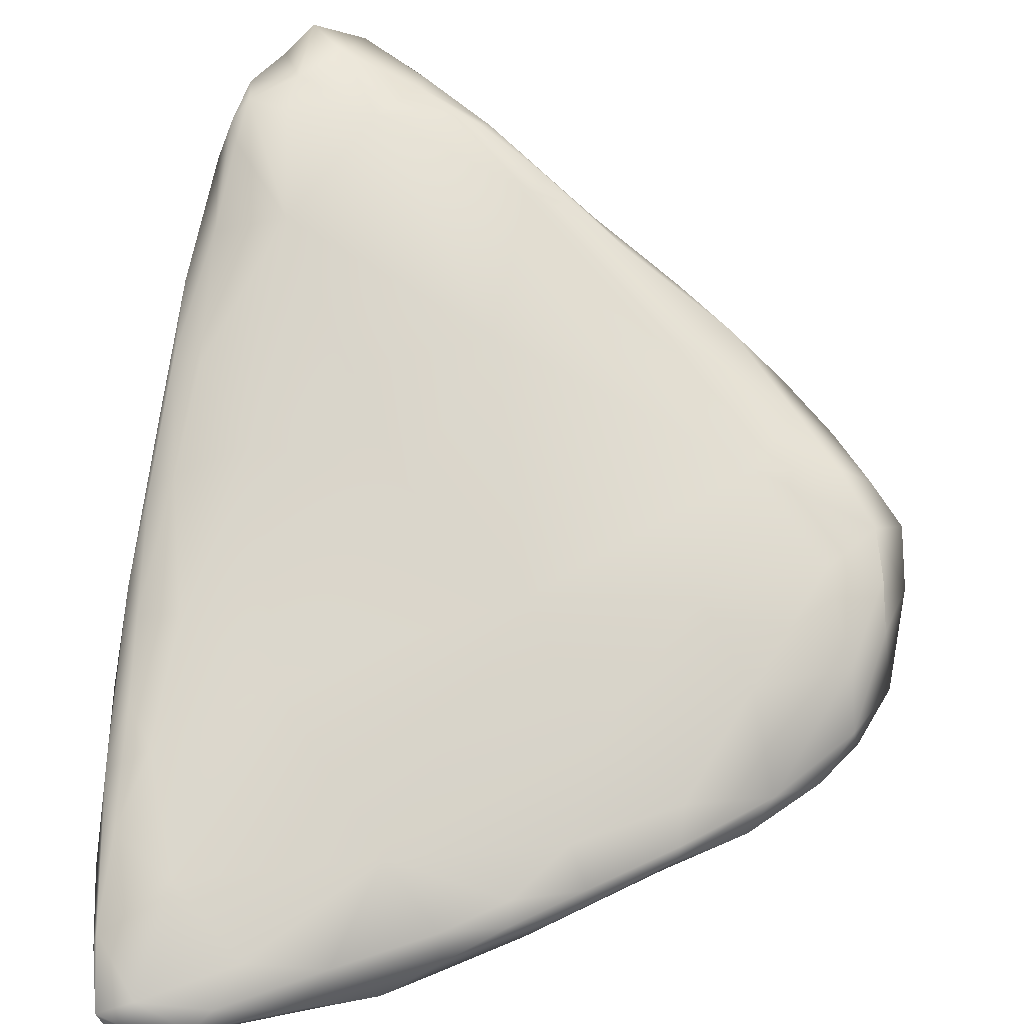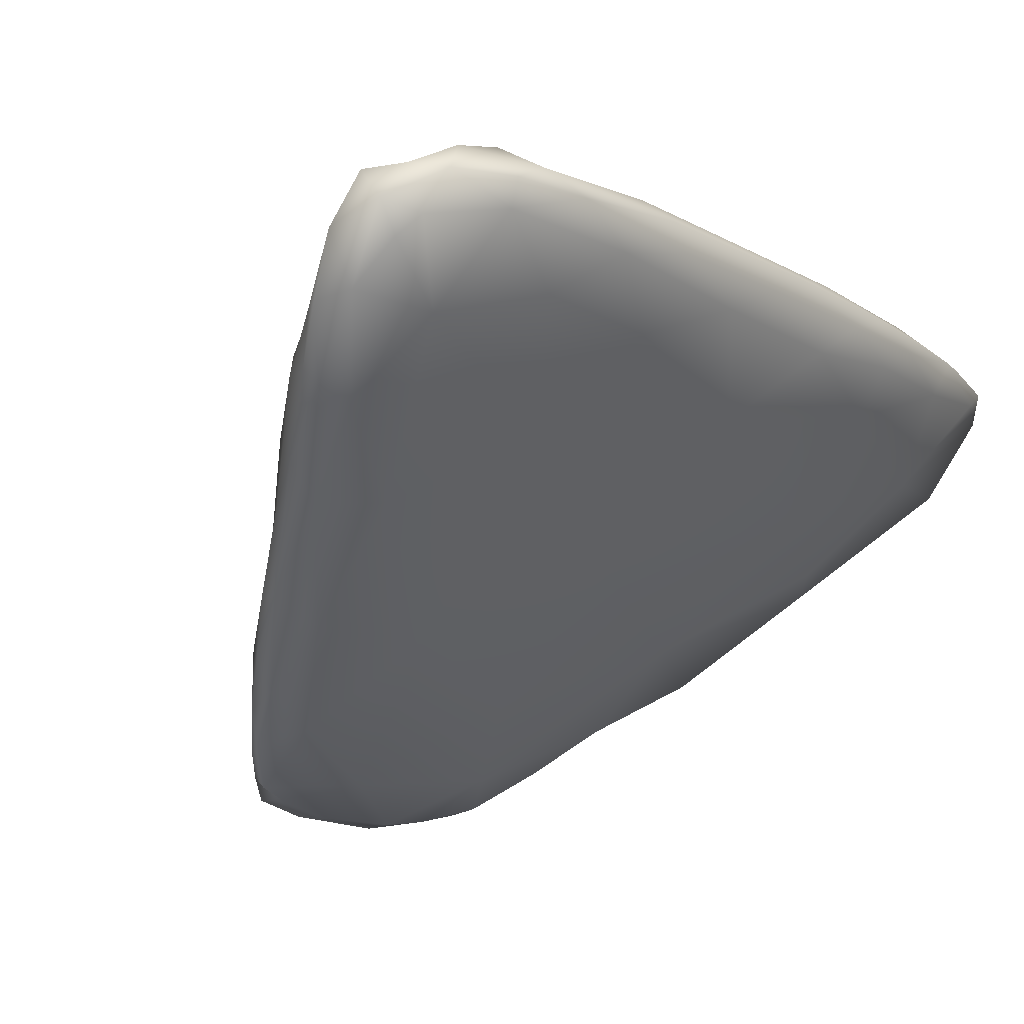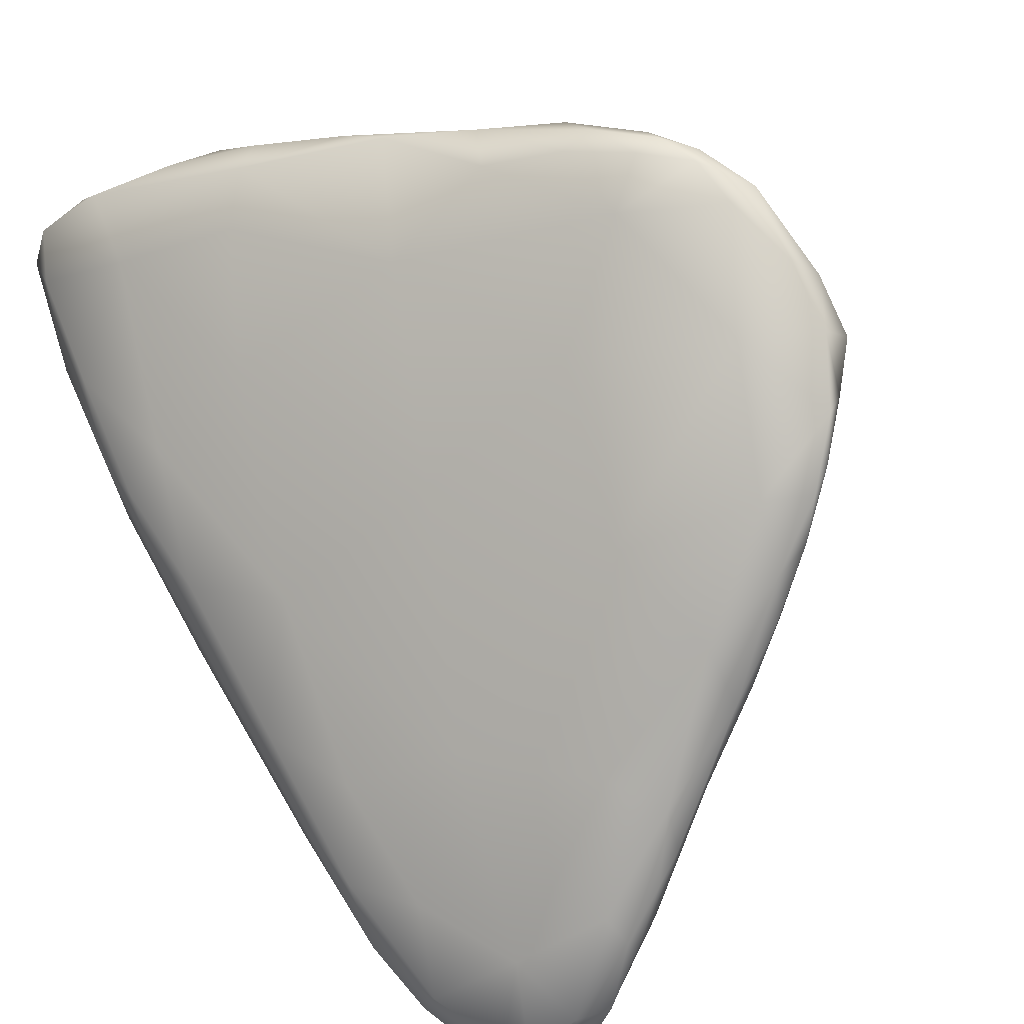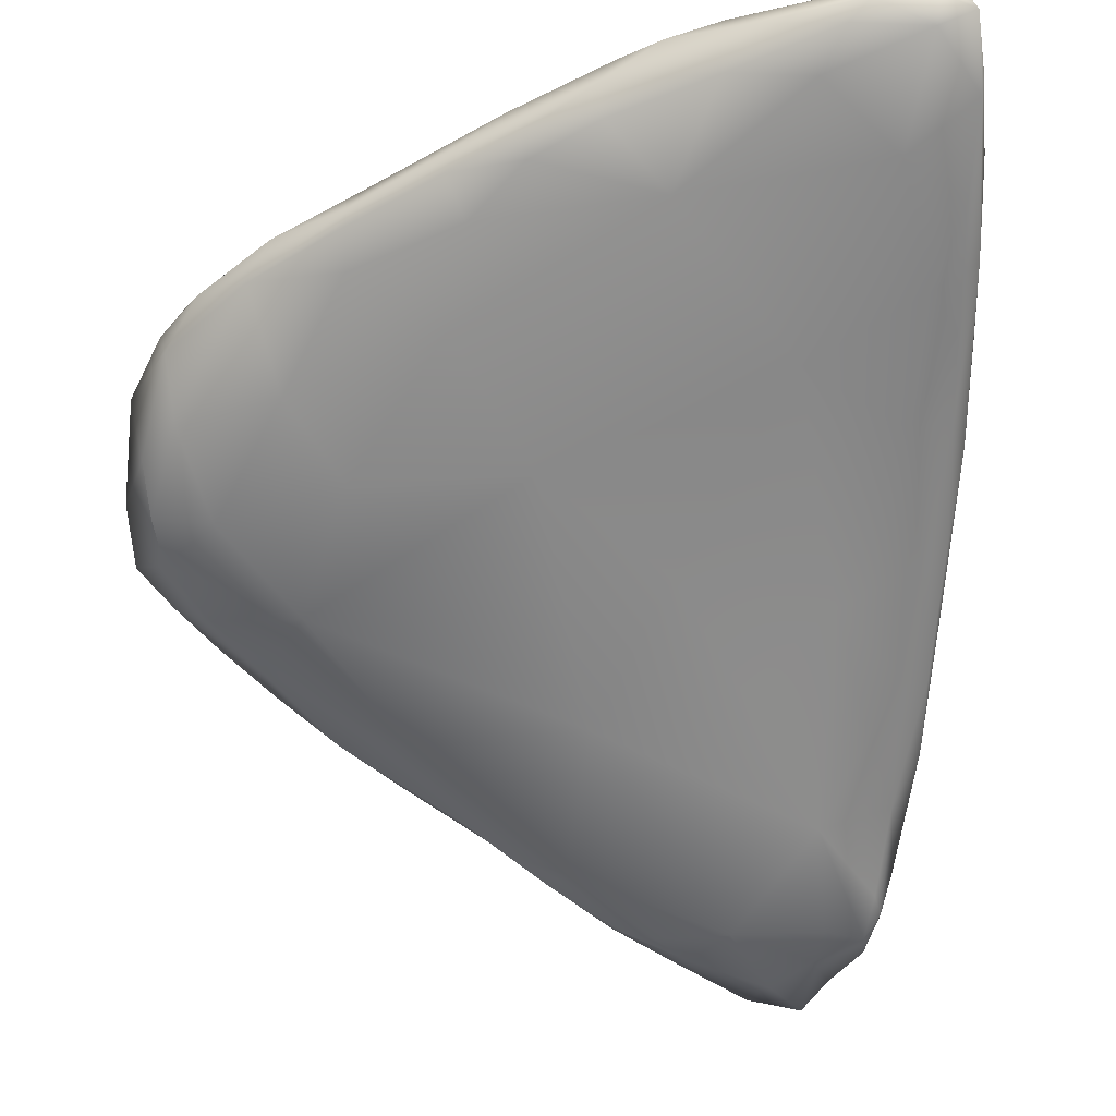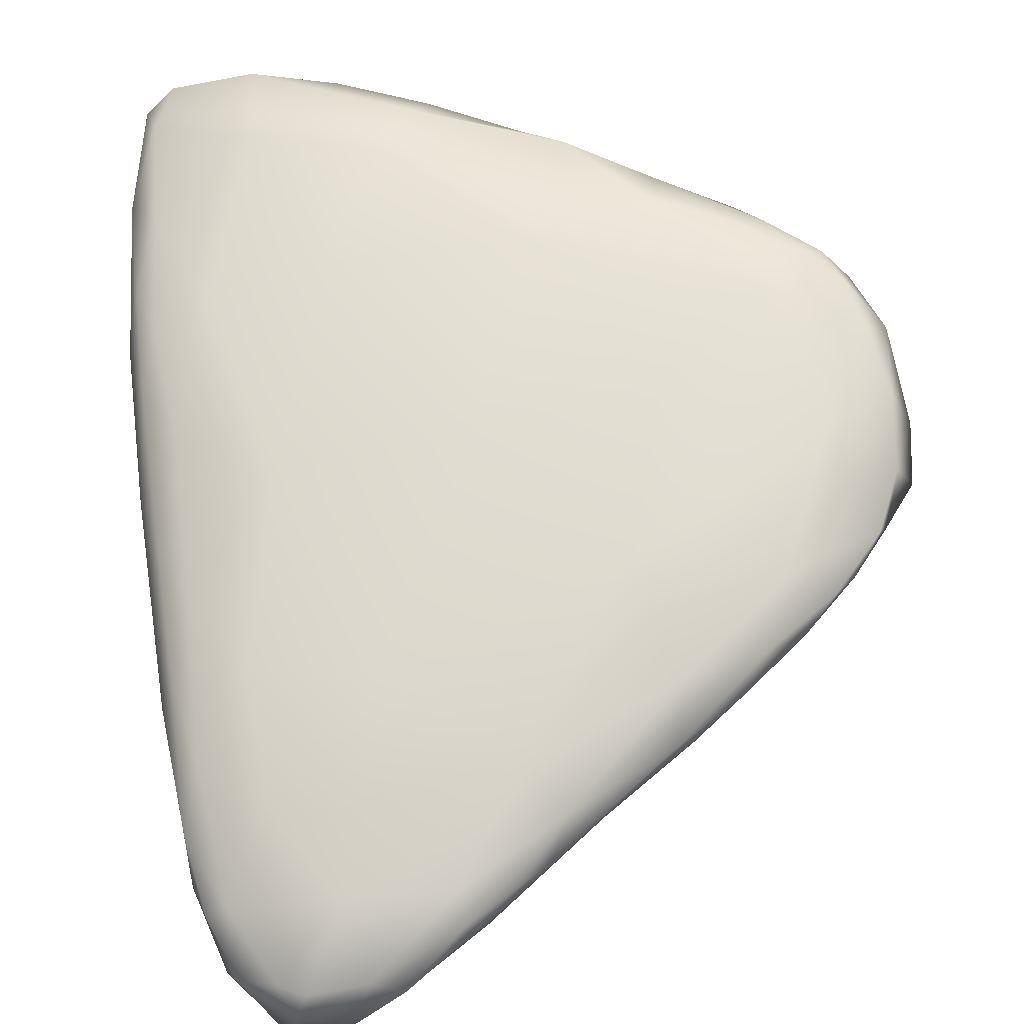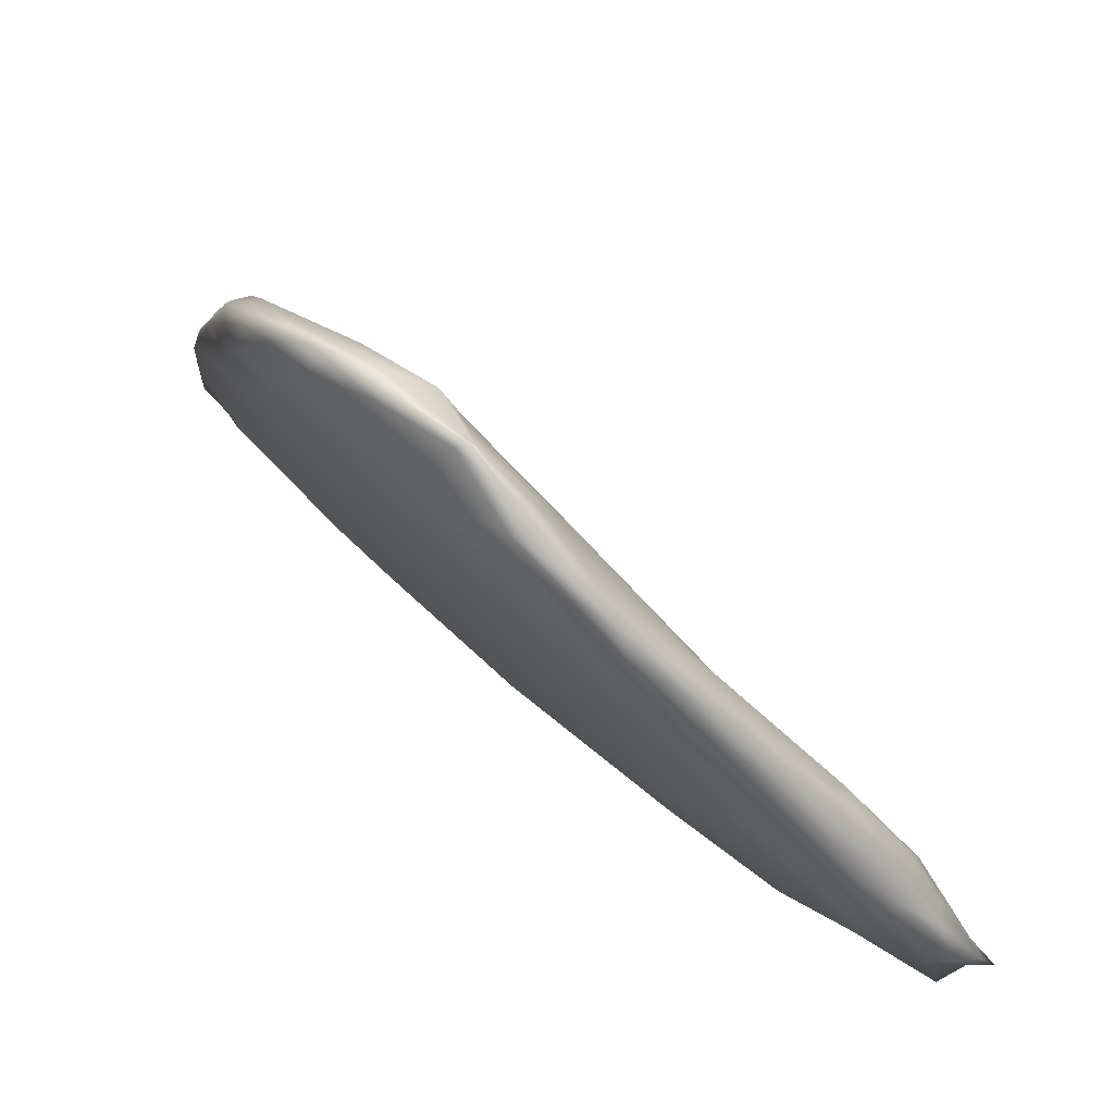
<metadata>
{"format":"obj","ext":"obj","renderer":"f3d","projection":"perspective","resolution":1024,"background":"white","views":[{"elev":26.0,"azim":-179.3,"up":"+Z"},{"elev":-69.1,"azim":44.0,"up":"+Y"},{"elev":-52.5,"azim":-147.6,"up":"+Y"},{"elev":74.7,"azim":-4.9,"up":"+Y"},{"elev":-71.1,"azim":-178.8,"up":"+Y"},{"elev":-19.9,"azim":-85.4,"up":"+Y"}]}
</metadata>
<code>
o 1074
v 8.463 1.689 1.461
v 8.384 1.683 1.47
v 8.49 1.726 1.474
v 8.541 1.719 1.478
v 8.313 1.641 1.489
v 8.462 1.637 1.509
v 8.341 1.6 1.518
v 8.299 1.666 1.488
v 8.335 1.684 1.483
v 8.555 1.683 1.508
v 8.4 1.71 1.488
v 8.556 1.74 1.494
v 8.566 1.712 1.5
v 8.486 1.742 1.489
v 8.534 1.745 1.492
v 8.384 1.518 1.602
v 8.175 1.6 1.514
v 8.215 1.636 1.51
v 8.547 1.596 1.572
v 8.284 1.673 1.509
v 8.574 1.63 1.574
v 8.562 1.741 1.505
v 8.208 1.52 1.584
v 8.1 1.545 1.557
v 8.098 1.586 1.544
v 8.175 1.635 1.534
v 8.375 1.702 1.522
v 8.467 1.735 1.505
v 8.568 1.696 1.538
v 8.531 1.737 1.514
v 8.029 1.528 1.574
v 8.001 1.541 1.576
v 8.024 1.567 1.57
v 8.087 1.6 1.563
v 8.495 1.513 1.632
v 8.229 1.66 1.535
v 8.286 1.671 1.537
v 8.564 1.696 1.554
v 7.973 1.504 1.595
v 8.009 1.477 1.621
v 7.951 1.514 1.599
v 7.962 1.533 1.598
v 8.163 1.633 1.555
v 8.084 1.602 1.578
v 8.226 1.649 1.556
v 8.444 1.713 1.535
v 8.542 1.506 1.654
v 8.562 1.547 1.634
v 8.003 1.561 1.602
v 8.332 1.643 1.591
v 8.505 1.67 1.587
v 7.932 1.493 1.623
v 8.099 1.412 1.685
v 7.928 1.506 1.621
v 7.898 1.475 1.659
v 8.431 1.384 1.752
v 8.568 1.52 1.682
v 8.566 1.593 1.644
v 8.081 1.584 1.609
v 8.177 1.614 1.588
v 8.554 1.642 1.614
v 7.919 1.46 1.655
v 8.26 1.393 1.721
v 8.52 1.433 1.727
v 7.931 1.509 1.635
v 8.022 1.518 1.683
v 8.155 1.56 1.655
v 7.961 1.385 1.726
v 7.899 1.429 1.706
v 7.934 1.489 1.69
v 8.216 1.487 1.753
v 8.425 1.555 1.705
v 8.527 1.595 1.666
v 8.551 1.598 1.656
v 7.883 1.421 1.73
v 8.552 1.475 1.709
v 7.902 1.457 1.706
v 8.558 1.474 1.755
v 8.318 1.428 1.831
v 8.548 1.561 1.691
v 7.919 1.335 1.798
v 7.897 1.391 1.762
v 7.999 1.299 1.821
v 8.552 1.425 1.787
v 7.905 1.44 1.75
v 7.956 1.441 1.76
v 8.546 1.505 1.744
v 8.066 1.472 1.745
v 8.509 1.513 1.749
v 8.13 1.306 1.81
v 8.504 1.334 1.836
v 8.534 1.384 1.809
v 7.885 1.388 1.775
v 7.909 1.396 1.777
v 8.018 1.384 1.828
v 8.449 1.411 1.863
v 7.959 1.299 1.84
v 8.336 1.255 1.889
v 7.911 1.357 1.804
v 8.017 1.265 1.876
v 8.092 1.244 1.893
v 8.448 1.275 1.886
v 7.942 1.316 1.832
v 8.542 1.423 1.825
v 8.52 1.422 1.838
v 8.223 1.206 1.942
v 7.985 1.286 1.87
v 8.491 1.235 1.952
v 8.517 1.296 1.901
v 8.526 1.295 1.93
v 7.94 1.361 1.818
v 8.537 1.366 1.872
v 8.245 1.334 1.931
v 8.369 1.364 1.914
v 7.977 1.318 1.854
v 8.096 1.224 1.943
v 8.036 1.258 1.909
v 8.526 1.343 1.914
v 8.502 1.356 1.914
v 8.187 1.187 1.984
v 8.432 1.199 1.977
v 8.033 1.269 1.912
v 8.502 1.21 2.01
v 8.09 1.299 1.919
v 8.43 1.276 2.02
v 8.277 1.147 2.031
v 8.08 1.241 1.945
v 8.475 1.326 1.952
v 8.272 1.139 2.059
v 8.37 1.15 2.037
v 8.125 1.24 1.977
v 8.521 1.284 1.964
v 8.216 1.231 2.031
v 8.494 1.267 2.004
v 8.227 1.162 2.035
v 8.2 1.18 2.023
v 8.158 1.211 2
v 8.464 1.164 2.051
v 8.496 1.201 2.051
v 8.199 1.209 2.036
v 8.179 1.223 2.015
v 8.347 1.119 2.097
v 8.319 1.126 2.109
v 8.477 1.221 2.071
v 8.27 1.149 2.074
v 8.483 1.172 2.064
v 8.252 1.172 2.073
v 8.352 1.206 2.092
v 8.399 1.113 2.104
v 8.423 1.124 2.1
v 8.261 1.19 2.079
v 8.483 1.2 2.085
v 8.288 1.19 2.088
v 8.457 1.146 2.107
v 8.467 1.194 2.103
v 8.432 1.205 2.097
v 8.366 1.124 2.14
v 8.408 1.129 2.13
v 8.311 1.139 2.106
v 8.468 1.168 2.112
v 8.316 1.163 2.106
v 8.412 1.129 2.153
v 8.437 1.145 2.132
v 8.385 1.146 2.133
v 8.425 1.165 2.116
f 1 2 3
f 4 1 3
f 5 6 7
f 2 5 8
f 6 5 1
f 1 5 2
f 4 6 1
f 8 9 2
f 4 10 6
f 9 11 2
f 11 3 2
f 3 12 4
f 13 10 4
f 12 13 4
f 3 11 14
f 15 3 14
f 12 3 15
f 7 6 16
f 5 17 18
f 5 18 8
f 19 6 10
f 8 18 20
f 20 9 8
f 11 9 20
f 21 10 13
f 12 15 22
f 23 24 17
f 17 24 25
f 5 23 17
f 7 23 5
f 17 25 18
f 25 26 18
f 18 26 20
f 11 20 27
f 28 11 27
f 14 11 28
f 13 12 29
f 14 28 30
f 15 14 30
f 22 15 30
f 31 32 25
f 31 25 24
f 25 32 33
f 33 34 25
f 35 6 19
f 26 25 34
f 19 10 21
f 20 26 36
f 20 36 37
f 21 13 29
f 20 37 27
f 12 22 29
f 30 38 22
f 39 31 40
f 40 24 23
f 41 32 39
f 31 39 32
f 24 40 31
f 41 42 32
f 7 16 23
f 32 42 33
f 35 16 6
f 26 34 43
f 34 44 43
f 26 43 36
f 36 45 37
f 28 27 46
f 38 29 22
f 30 28 46
f 35 19 47
f 47 19 48
f 42 49 33
f 19 21 48
f 34 33 49
f 34 49 44
f 36 43 45
f 50 27 37
f 27 50 46
f 50 51 46
f 30 46 51
f 38 30 51
f 41 39 52
f 52 39 40
f 40 23 53
f 54 52 55
f 41 52 54
f 16 35 56
f 41 54 42
f 57 48 21
f 57 21 58
f 49 59 44
f 21 29 58
f 44 60 43
f 45 43 60
f 50 45 60
f 38 61 58
f 58 29 38
f 50 37 45
f 38 51 61
f 62 52 40
f 23 16 63
f 16 56 63
f 62 55 52
f 56 35 64
f 65 54 55
f 54 65 42
f 49 42 65
f 49 66 59
f 59 60 44
f 60 67 50
f 62 40 68
f 55 62 69
f 63 53 23
f 35 47 64
f 49 65 70
f 49 70 66
f 67 71 50
f 72 50 71
f 50 72 51
f 51 72 73
f 74 61 73
f 61 51 73
f 53 68 40
f 62 68 69
f 69 75 55
f 47 48 76
f 77 65 55
f 65 77 70
f 59 67 60
f 58 61 74
f 64 47 76
f 57 76 48
f 55 75 77
f 78 57 58
f 67 59 66
f 71 79 72
f 74 73 80
f 68 81 82
f 81 68 83
f 69 68 82
f 69 82 75
f 76 57 84
f 84 57 78
f 77 85 70
f 85 86 70
f 66 70 86
f 78 58 87
f 67 66 88
f 67 88 71
f 80 87 58
f 73 89 80
f 72 89 73
f 58 74 80
f 68 53 90
f 63 90 53
f 56 64 91
f 91 64 92
f 75 82 93
f 64 76 92
f 92 76 84
f 90 83 68
f 93 94 75
f 75 94 77
f 94 85 77
f 88 95 71
f 88 66 86
f 79 96 72
f 72 96 89
f 87 80 89
f 97 81 83
f 63 56 98
f 82 81 99
f 82 99 93
f 85 94 86
f 100 83 101
f 100 97 83
f 90 101 83
f 98 56 102
f 81 97 103
f 103 99 81
f 91 102 56
f 93 99 94
f 86 95 88
f 87 104 78
f 89 96 105
f 87 89 105
f 101 90 106
f 90 63 98
f 100 107 97
f 103 97 107
f 108 102 91
f 92 109 91
f 110 109 92
f 94 99 111
f 92 84 110
f 110 84 112
f 84 78 112
f 71 113 79
f 104 87 105
f 96 79 114
f 98 106 90
f 91 109 108
f 115 99 103
f 111 99 115
f 94 111 95
f 86 94 95
f 79 113 114
f 78 104 112
f 113 71 95
f 101 116 100
f 107 100 117
f 115 103 107
f 115 95 111
f 104 118 112
f 96 119 105
f 105 119 118
f 105 118 104
f 120 101 106
f 120 116 101
f 117 100 116
f 102 121 98
f 117 122 107
f 107 122 115
f 109 110 123
f 115 124 95
f 95 124 113
f 114 125 96
f 120 106 126
f 102 108 121
f 116 127 117
f 117 127 122
f 123 108 109
f 124 115 122
f 119 96 128
f 120 126 129
f 106 98 130
f 98 121 130
f 131 122 127
f 124 122 131
f 110 112 132
f 132 112 118
f 124 133 113
f 119 134 118
f 125 128 96
f 126 106 130
f 129 135 120
f 120 135 136
f 137 116 136
f 136 116 120
f 138 121 108
f 138 108 123
f 116 137 127
f 131 127 137
f 123 110 139
f 139 110 132
f 133 124 131
f 134 132 118
f 128 134 119
f 131 137 140
f 141 131 140
f 141 133 131
f 114 113 125
f 125 134 128
f 129 126 142
f 143 129 142
f 142 126 130
f 138 130 121
f 144 134 125
f 145 135 129
f 145 129 143
f 135 145 136
f 123 146 138
f 136 147 137
f 145 147 136
f 123 139 146
f 137 147 140
f 139 132 134
f 141 140 133
f 148 113 133
f 125 113 148
f 130 149 142
f 130 150 149
f 138 150 130
f 140 147 151
f 144 152 134
f 134 152 139
f 133 140 151
f 153 148 133
f 138 154 150
f 154 138 146
f 144 155 152
f 153 133 151
f 148 156 125
f 125 155 144
f 157 143 142
f 142 158 157
f 158 142 149
f 149 150 158
f 143 159 145
f 157 159 143
f 139 154 146
f 139 160 154
f 147 145 159
f 161 147 159
f 151 147 161
f 152 155 160
f 152 160 139
f 153 151 161
f 155 125 156
f 150 154 158
f 148 153 161
f 158 162 157
f 163 162 158
f 158 154 163
f 159 157 161
f 154 160 163
f 164 161 157
f 163 160 165
f 148 161 164
f 164 165 148
f 165 160 155
f 165 156 148
f 155 156 165
f 162 164 157
f 163 165 162
f 165 164 162

</code>
